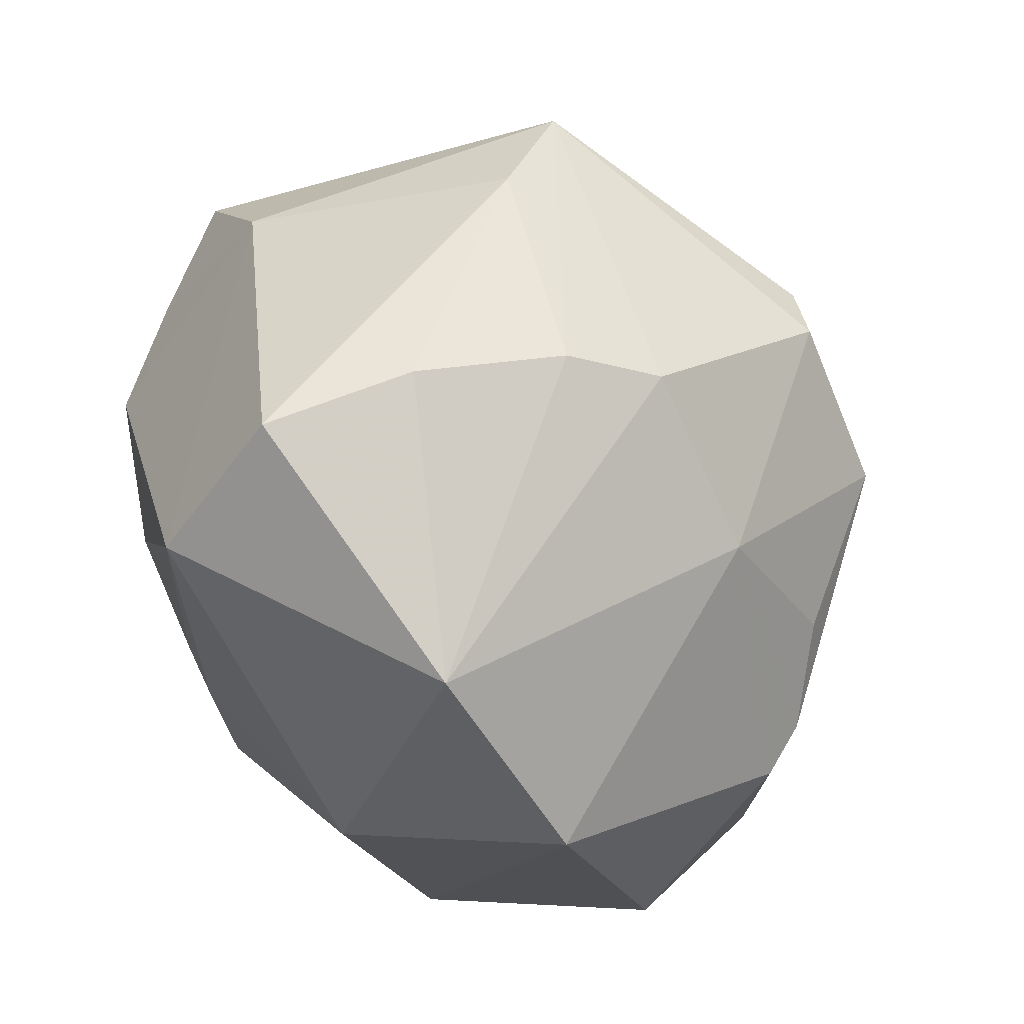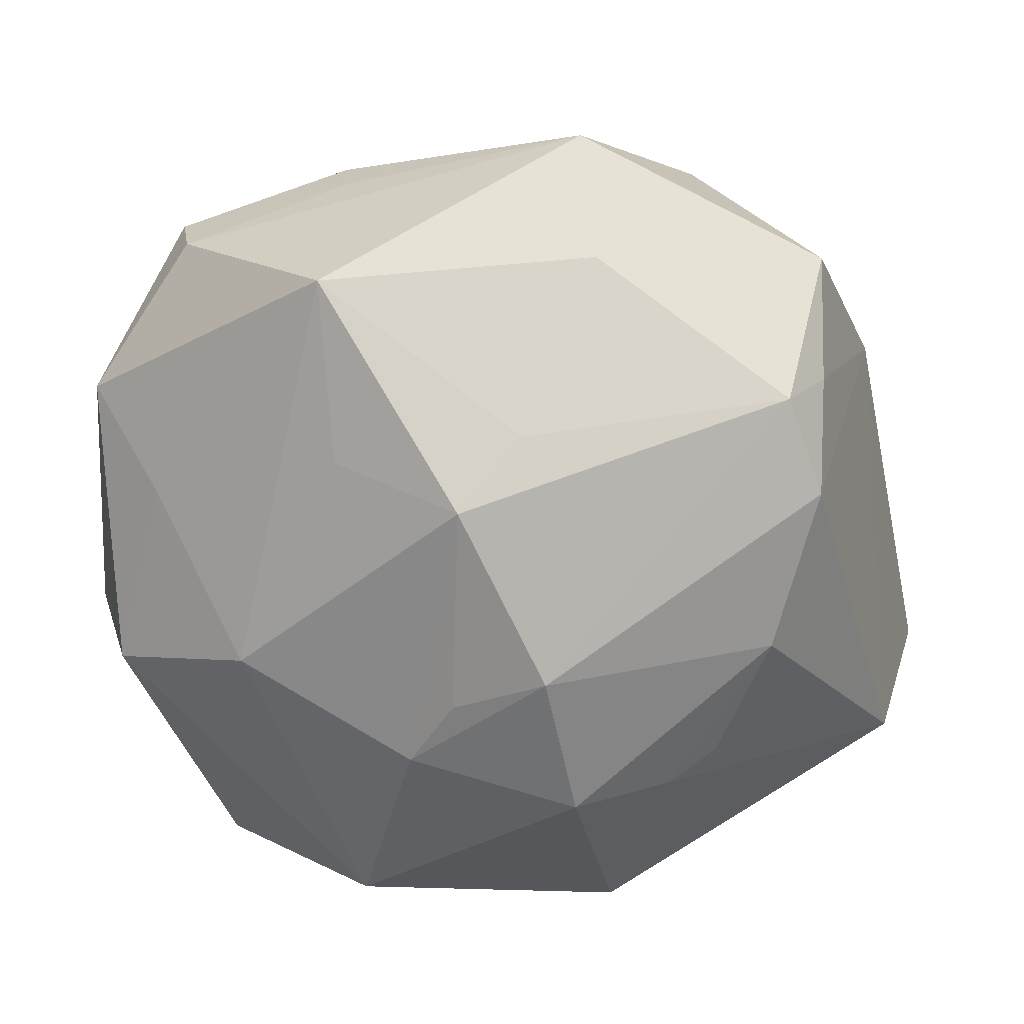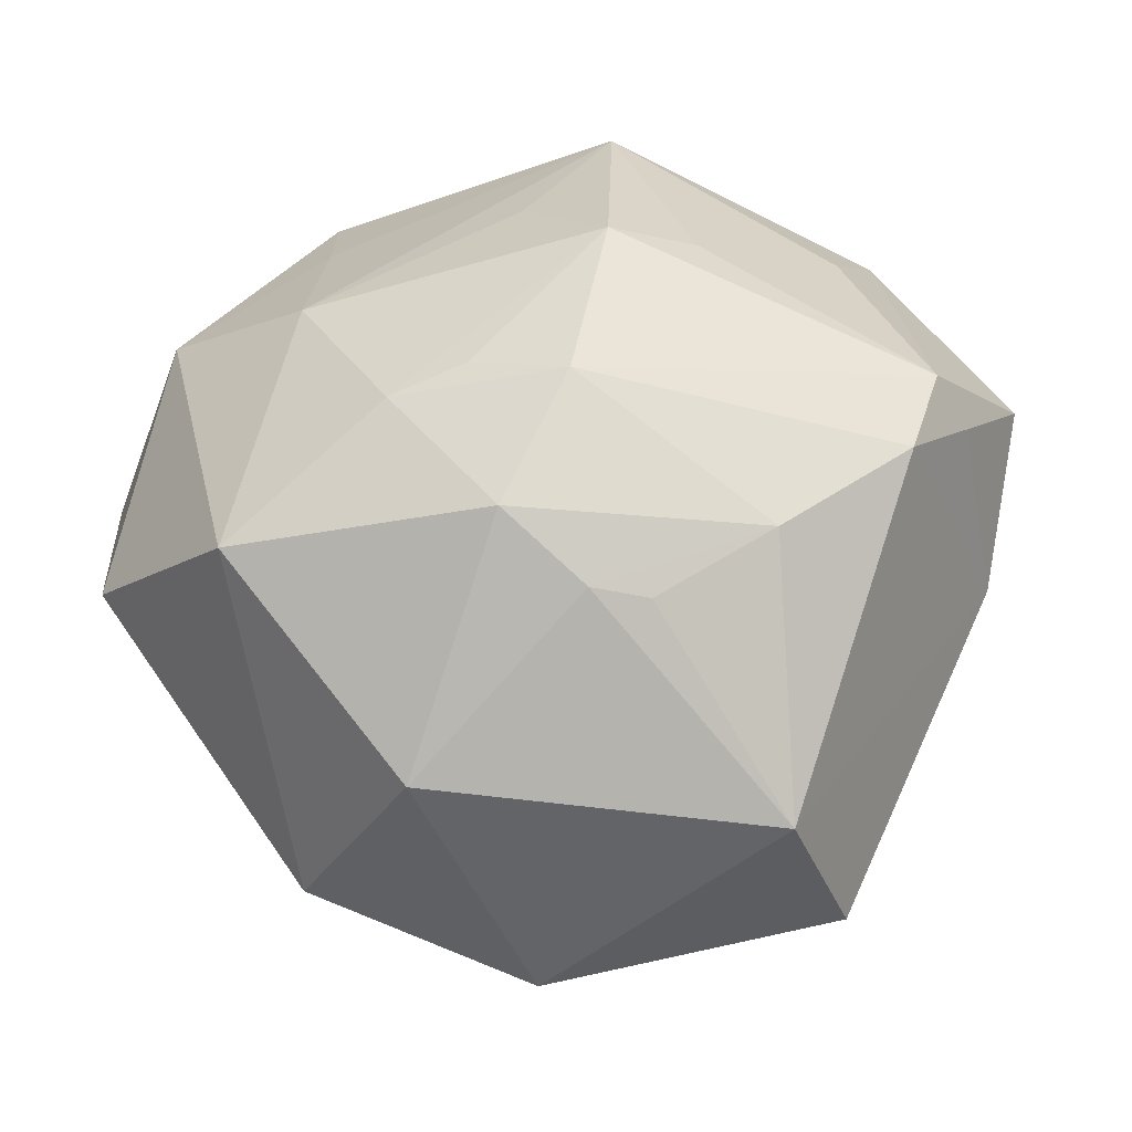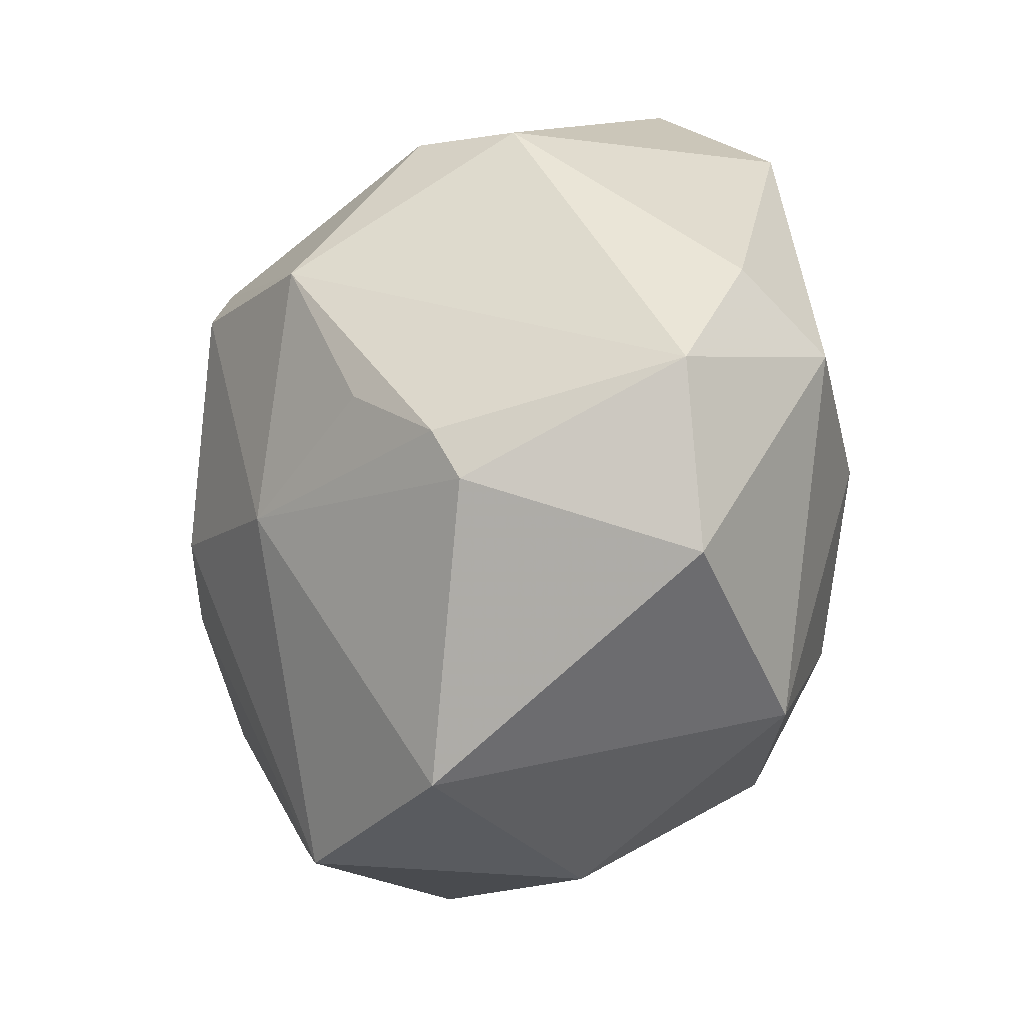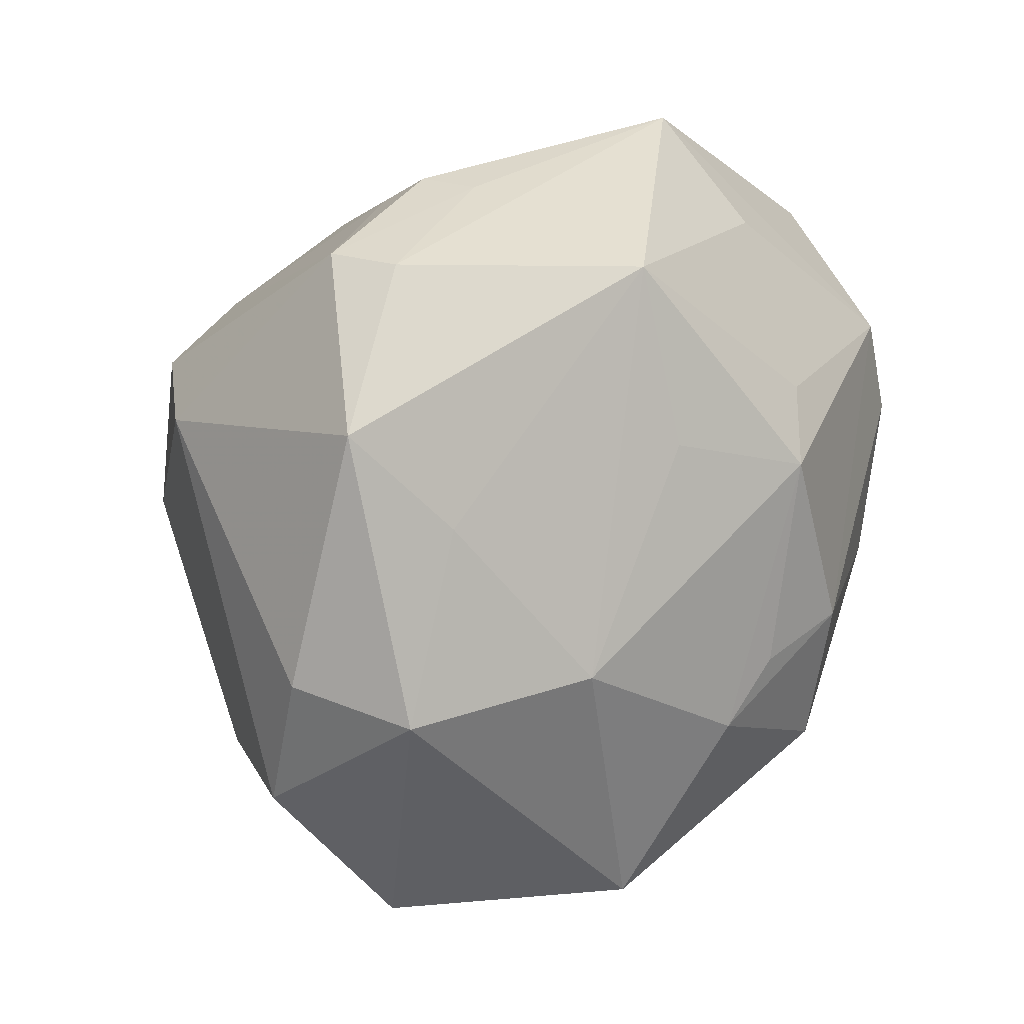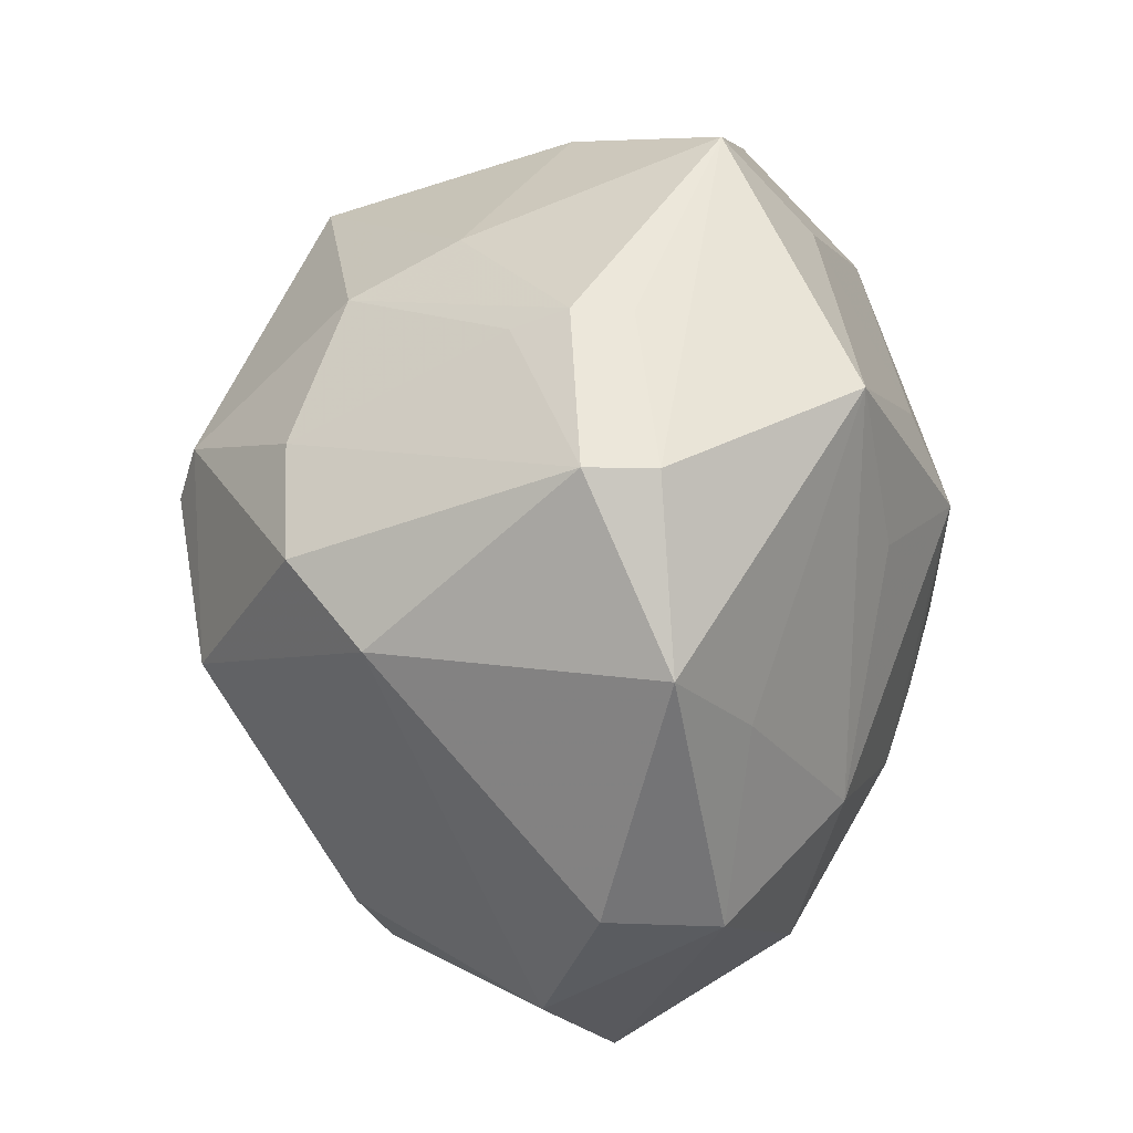
<metadata>
{"format":"obj","ext":"obj","renderer":"f3d","projection":"perspective","resolution":1024,"background":"white","views":[{"elev":-32.9,"azim":130.8,"up":"+Y"},{"elev":15.2,"azim":4.3,"up":"+Y"},{"elev":47.3,"azim":36.9,"up":"+Z"},{"elev":-49.2,"azim":-112.7,"up":"+Y"},{"elev":11.9,"azim":-54.7,"up":"+Y"},{"elev":32.2,"azim":-86.4,"up":"+Y"}]}
</metadata>
<code>
v 0.03342 -0.008904 -0.01887
v 0.008351 -0.02058 0.02861
v -0.03325 0.005939 0.01558
v 0.001006 -0.04066 -0.009181
v 0.03839 -0.01925 0.007004
v 0.00331 0.0152 0.02948
v -0.02729 0.01673 -0.02315
v -0.01902 0.0003654 -0.03265
v -0.0376 -0.01168 0.01393
v -0.02839 -0.03335 0.004448
v -0.01574 0.02818 0.02405
v 0.005742 -0.007205 0.03275
v -0.004475 0.00843 -0.0366
v -0.0387 -0.02065 -0.00134
v -0.004469 0.01371 -0.03498
v 0.01109 -0.0372 0.01009
v 0.03055 0.01878 0.01955
v -0.03101 0.02869 0.00764
v 0.04178 -0.01441 -0.008559
v 0.007527 0.04005 0.01141
v -0.002139 0.008895 0.03315
v 0.02231 -0.034 -0.01319
v 0.02159 0.02472 -0.02564
v -0.03247 0.02941 0.00143
v -0.0001092 0.03305 -0.011
v -0.02332 -0.02202 -0.01935
v -0.0186 -0.01455 -0.02535
v -0.01581 0.03262 -0.005443
v 0.01354 -0.004613 -0.03162
v 0.02731 0.01805 0.0249
v -0.007154 -0.01623 0.02871
v 0.0263 -0.005473 0.02474
v 0.02237 -0.005139 -0.02753
v -0.01532 0.03438 0.004843
v 0.03031 0.02901 0.01343
v -0.04159 -0.008505 0.003651
v 0.02134 -0.01668 0.02235
v 0.03041 0.009216 0.0249
v -0.02263 -0.0265 -0.01626
v -0.01263 -0.03279 0.02044
v -0.002917 -0.01028 0.03071
v 0.03541 0.01813 0.001785
v -0.01405 0.01186 0.02702
v -0.01615 0.0213 -0.02451
v 0.01793 0.03465 -0.002351
v -0.003469 0.02859 -0.02052
v -0.02378 -0.008446 0.02406
v -0.001378 -0.01499 -0.02881
v 0.02655 0.01509 -0.02401
v 0.017 -0.01974 0.02359
v 0.009464 0.02997 0.01995
v -0.04014 0.01472 0.009287
v -0.01631 0.035 -0.0004121
v -0.03461 0.01278 -0.01608
f 5 22 19
f 5 19 42
f 51 30 20
f 20 11 51
f 30 51 6
f 6 51 11
f 29 22 48
f 48 22 4
f 13 23 29
f 29 48 13
f 12 31 2
f 2 31 40
f 16 40 4
f 16 22 5
f 4 22 16
f 5 50 16
f 50 2 16
f 16 2 40
f 1 19 22
f 5 42 38
f 38 30 12
f 39 48 4
f 4 40 10
f 10 39 4
f 14 39 10
f 8 48 27
f 8 13 48
f 37 50 5
f 21 6 11
f 12 30 21
f 30 6 21
f 29 23 33
f 33 22 29
f 33 1 22
f 19 1 49
f 23 42 49
f 49 42 19
f 49 33 23
f 1 33 49
f 20 30 35
f 35 45 20
f 35 42 23
f 23 45 35
f 54 14 36
f 54 8 14
f 26 39 14
f 14 8 26
f 26 8 27
f 27 48 26
f 48 39 26
f 12 2 32
f 32 38 12
f 32 2 50
f 50 37 32
f 5 38 32
f 32 37 5
f 41 31 12
f 12 21 41
f 41 21 31
f 52 54 36
f 31 21 47
f 40 31 47
f 20 45 25
f 25 45 23
f 23 46 25
f 17 38 42
f 42 35 17
f 30 38 17
f 17 35 30
f 54 52 24
f 23 13 15
f 15 46 23
f 13 8 15
f 40 47 9
f 9 10 40
f 14 10 9
f 36 14 9
f 9 52 36
f 43 21 11
f 11 47 43
f 43 47 21
f 11 52 3
f 3 47 11
f 52 9 3
f 3 9 47
f 54 24 7
f 8 54 7
f 7 15 8
f 53 25 46
f 53 24 34
f 53 34 20
f 20 25 53
f 34 24 18
f 18 11 20
f 20 34 18
f 18 52 11
f 18 24 52
f 44 7 24
f 46 15 44
f 15 7 44
f 24 53 28
f 28 44 24
f 28 53 46
f 46 44 28

</code>
